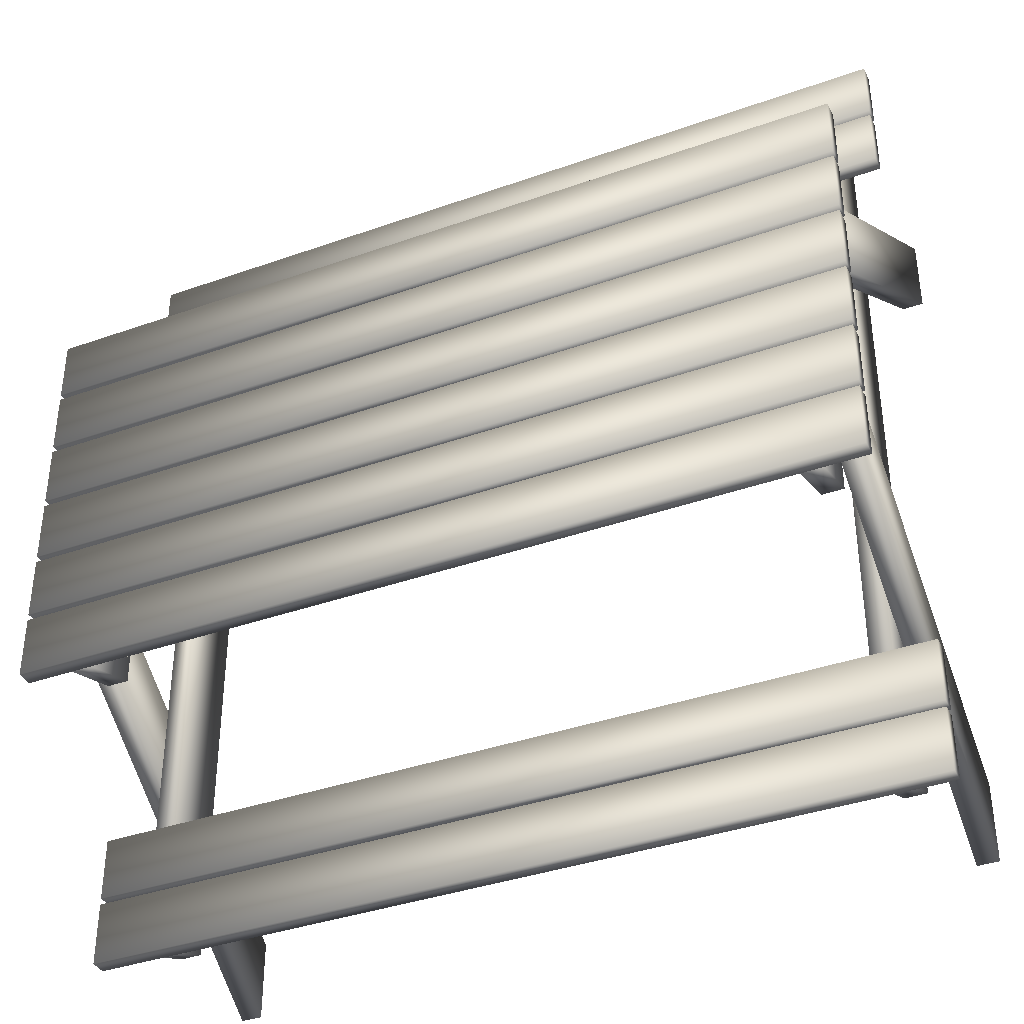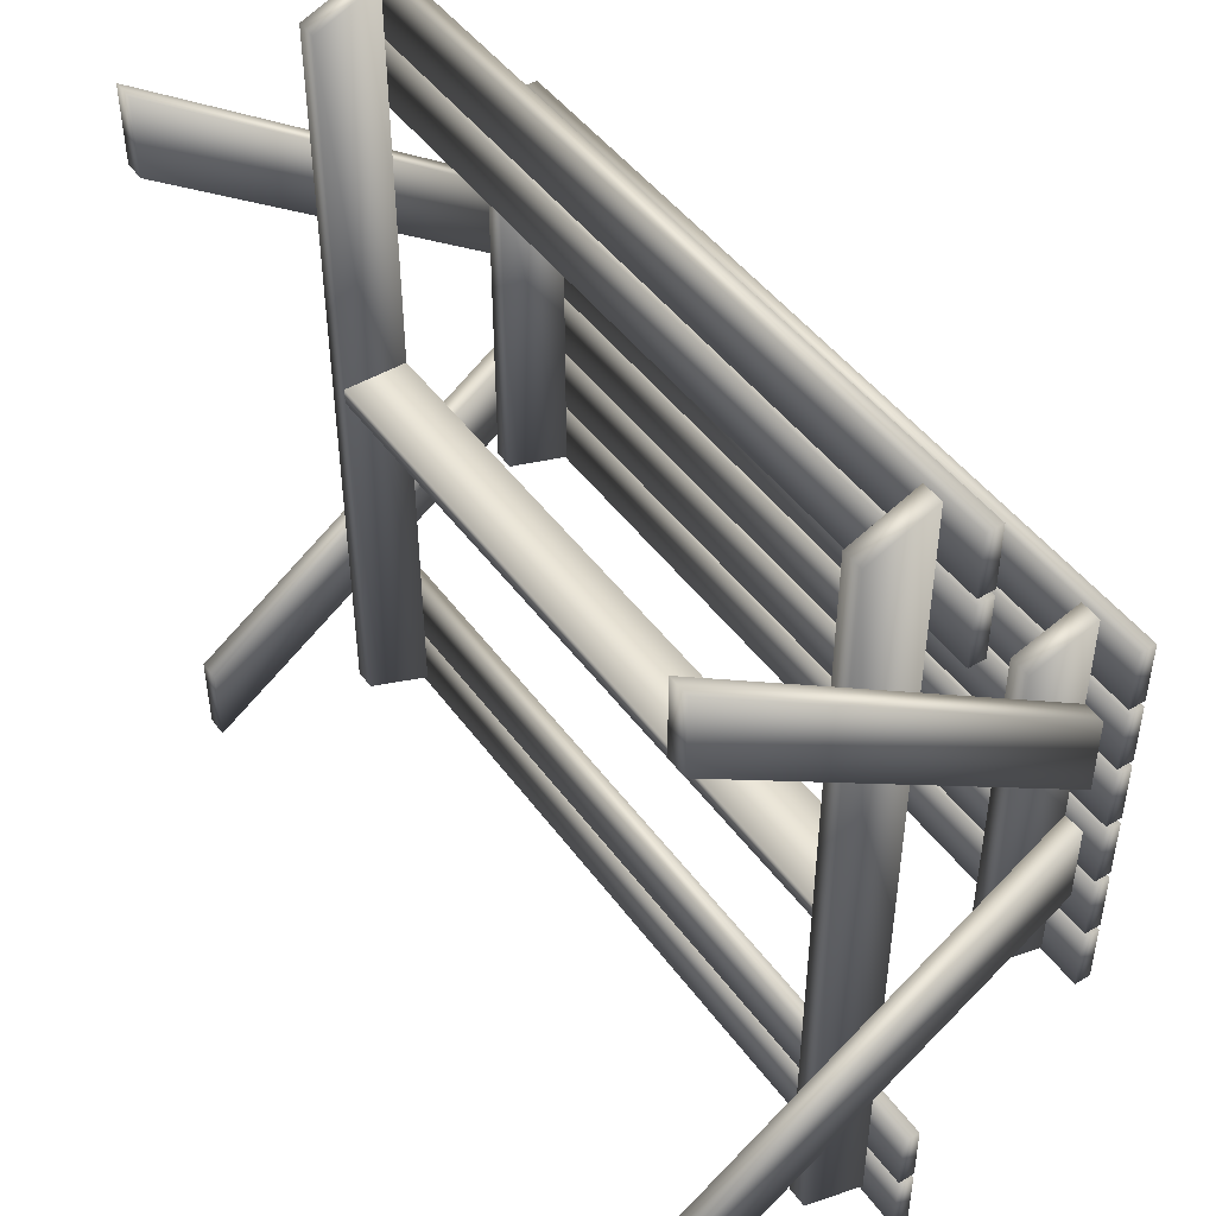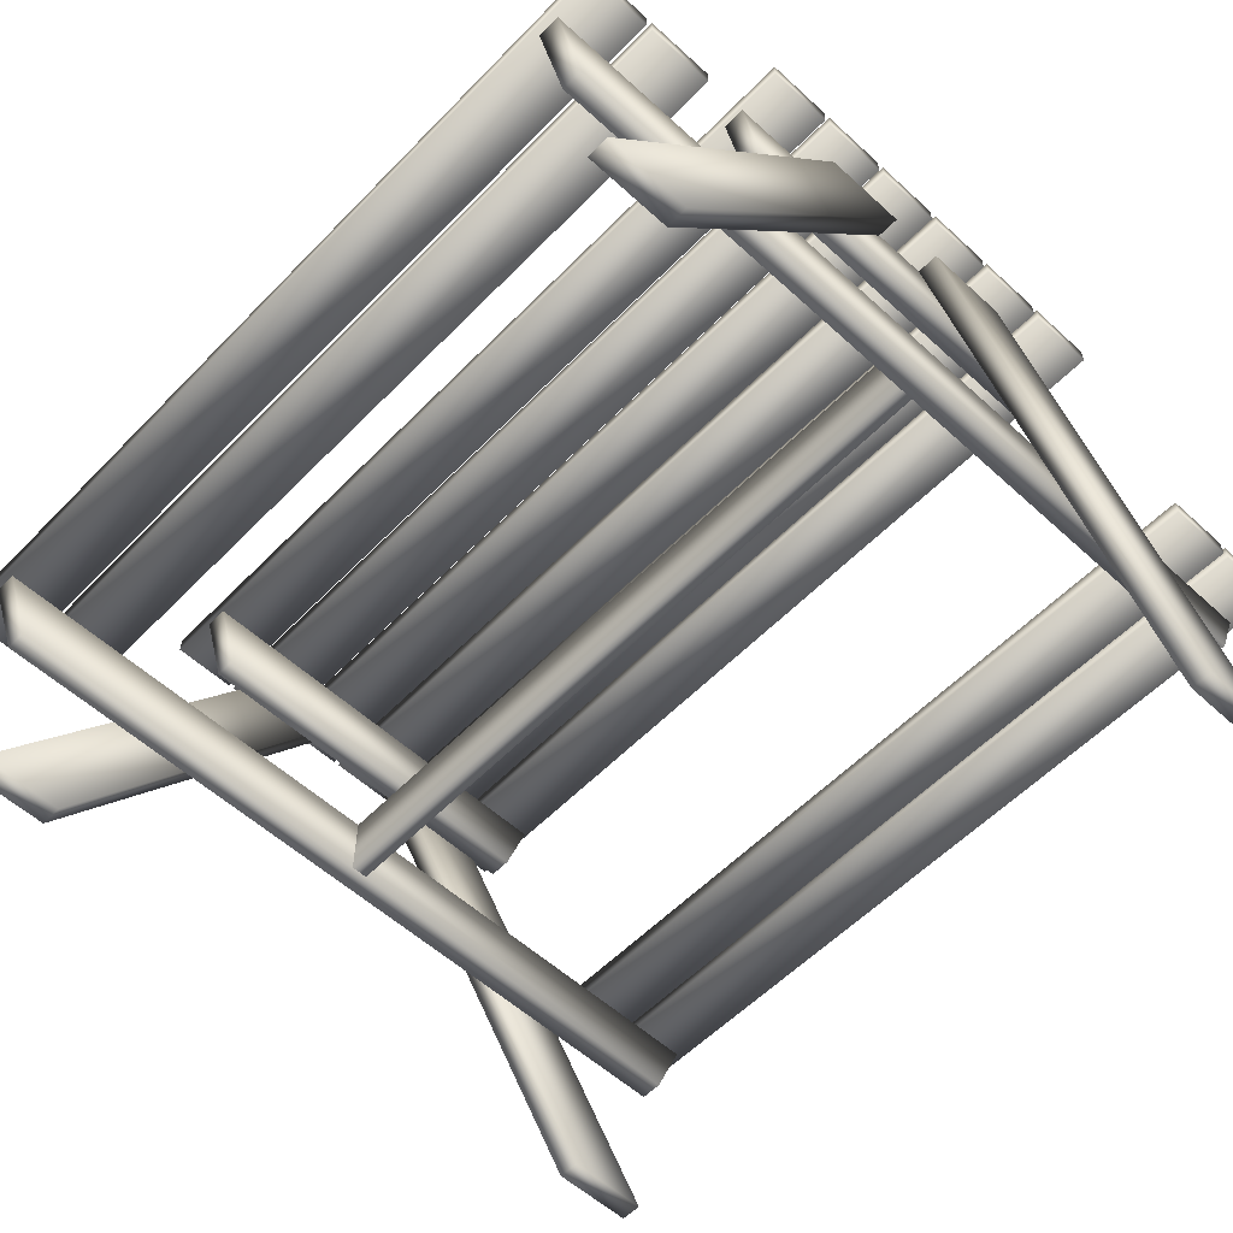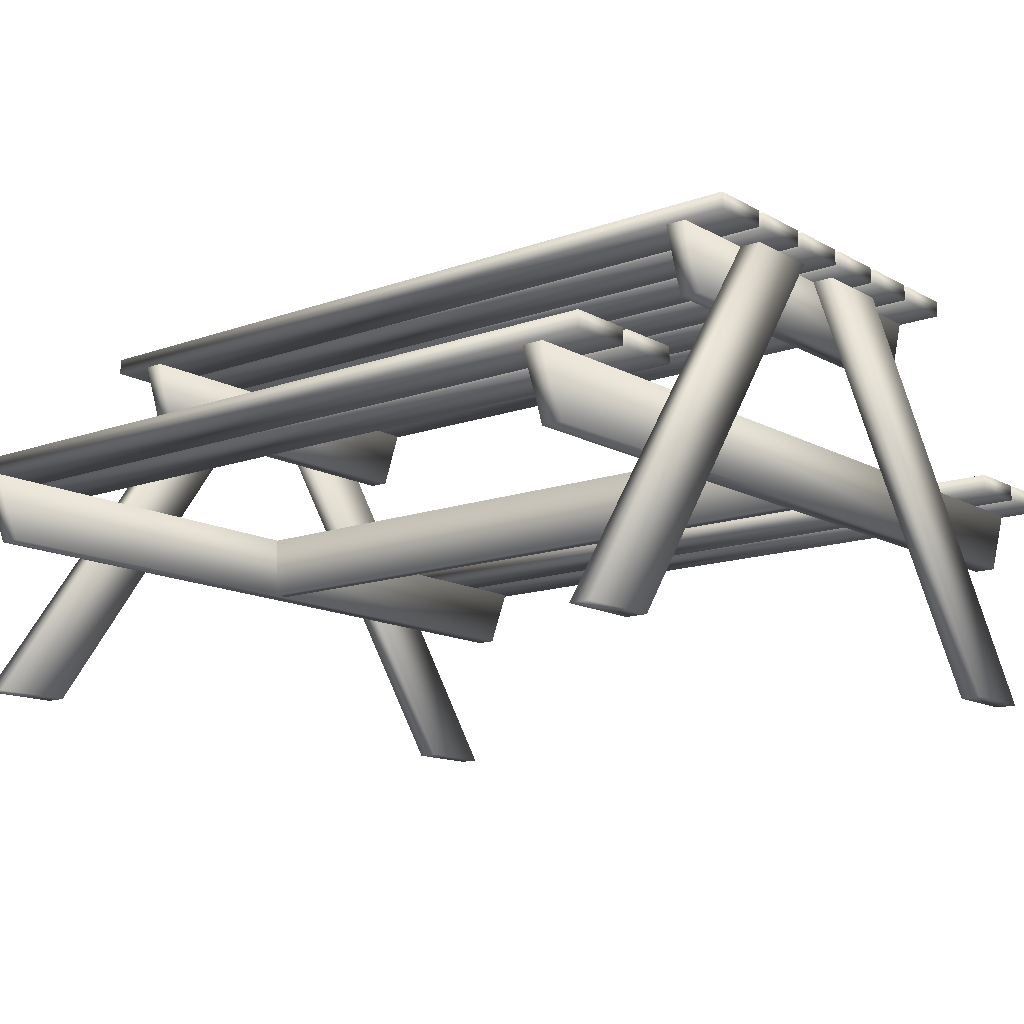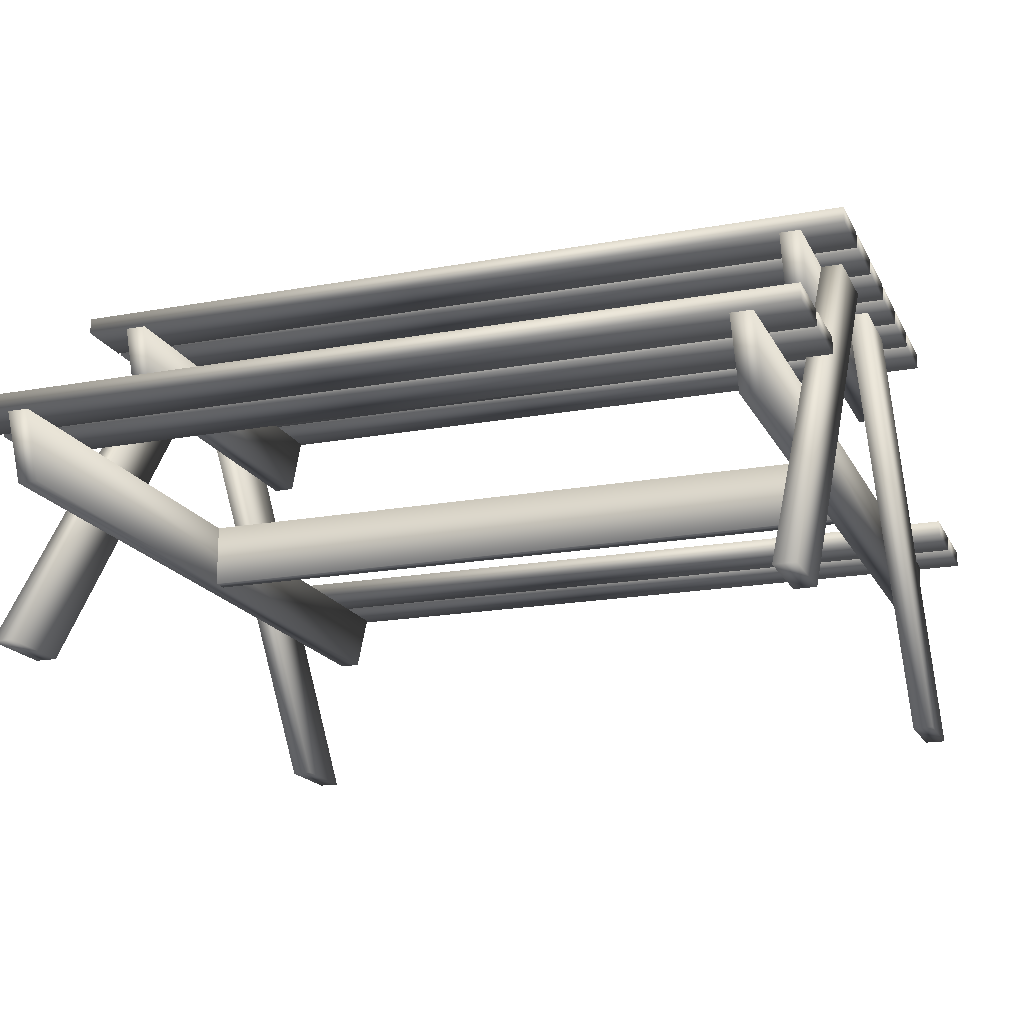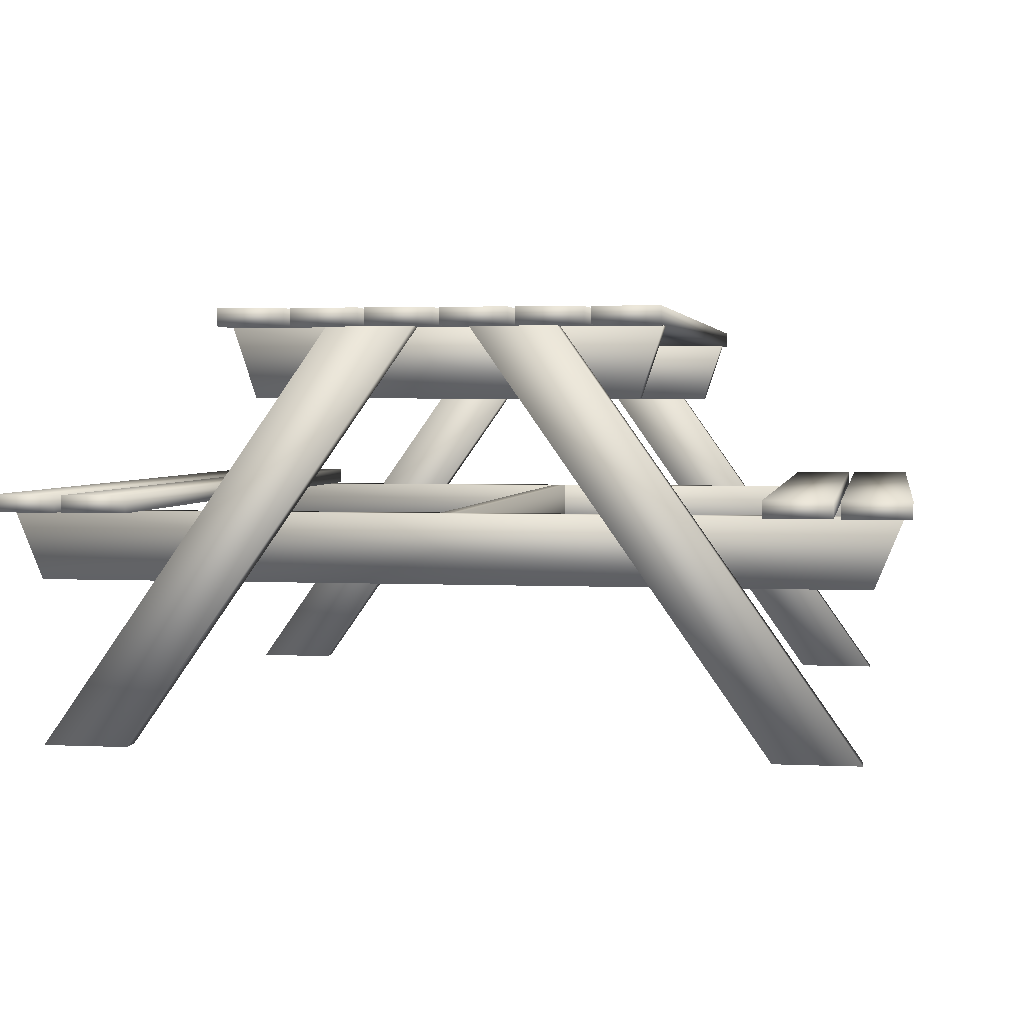
<metadata>
{"format":"obj","ext":"obj","renderer":"f3d","projection":"perspective","resolution":1024,"background":"white","views":[{"elev":-37.6,"azim":-155.5,"up":"+Z"},{"elev":46.5,"azim":55.9,"up":"+Z"},{"elev":-57.0,"azim":-133.5,"up":"+Y"},{"elev":-13.4,"azim":-140.9,"up":"+Y"},{"elev":-18.0,"azim":-160.3,"up":"+Y"},{"elev":2.8,"azim":-80.5,"up":"+Y"}]}
</metadata>
<code>
o Table
v -2.342 9e-06 -1.898
v -2.342 2.473 -0.1638
v -2.342 8e-06 -2.407
v -2.342 2.473 -0.6733
v -2.478 9e-06 -1.898
v -2.478 2.473 -0.1638
v -2.478 8e-06 -2.407
v -2.478 2.473 -0.6733
v -2.342 9e-06 1.898
v -2.342 8e-06 2.407
v -2.342 2.473 0.6733
v -2.342 2.473 0.1638
v -2.478 9e-06 1.898
v -2.478 2.473 0.1638
v -2.478 2.473 0.6733
v -2.478 8e-06 2.407
v -2.207 2.061 -1.129
v -2.207 2.061 1.129
v -2.207 2.473 -1.266
v -2.207 2.473 1.266
v -2.342 2.061 -1.129
v -2.342 2.061 1.129
v -2.342 2.473 -1.266
v -2.342 2.473 1.266
v -2.207 0.9791 -2.458
v -2.207 0.9791 2.458
v -2.207 1.391 -2.628
v -2.207 1.391 2.628
v -2.342 0.9791 -2.458
v -2.342 0.9791 2.458
v -2.342 1.391 -2.628
v -2.342 1.391 2.628
v 2.342 9e-06 -1.898
v 2.342 8e-06 -2.407
v 2.342 2.473 -0.6733
v 2.342 2.473 -0.1638
v 2.478 9e-06 -1.898
v 2.478 2.473 -0.1638
v 2.478 2.473 -0.6733
v 2.478 8e-06 -2.407
v 2.342 9e-06 1.898
v 2.342 2.473 0.1638
v 2.342 2.473 0.6733
v 2.342 8e-06 2.407
v 2.478 9e-06 1.898
v 2.478 8e-06 2.407
v 2.478 2.473 0.6733
v 2.478 2.473 0.1638
v 2.207 2.061 -1.129
v 2.207 2.473 -1.266
v 2.207 2.473 1.266
v 2.207 2.061 1.129
v 2.342 2.061 -1.129
v 2.342 2.061 1.129
v 2.342 2.473 1.266
v 2.342 2.473 -1.266
v 2.207 0.9791 -2.458
v 2.207 1.391 -2.628
v 2.207 1.391 2.628
v 2.207 0.9791 2.458
v 2.342 0.9791 -2.458
v 2.342 0.9791 2.458
v 2.342 1.391 2.628
v 2.342 1.391 -2.628
v -2.617 1.391 2.237
v 2.617 1.391 2.237
v -2.617 1.391 1.844
v 2.617 1.391 1.844
v -2.617 1.494 2.237
v 2.617 1.494 2.237
v -2.617 1.494 1.844
v 2.617 1.494 1.844
v -2.617 1.391 2.67
v 2.617 1.391 2.67
v -2.617 1.391 2.278
v 2.617 1.391 2.278
v -2.617 1.494 2.67
v 2.617 1.494 2.67
v -2.617 1.494 2.278
v 2.617 1.494 2.278
v -2.617 1.391 -2.237
v -2.617 1.391 -1.844
v 2.617 1.391 -1.844
v 2.617 1.391 -2.237
v -2.617 1.494 -2.237
v 2.617 1.494 -2.237
v 2.617 1.494 -1.844
v -2.617 1.494 -1.844
v -2.617 1.391 -2.67
v -2.617 1.391 -2.278
v 2.617 1.391 -2.278
v 2.617 1.391 -2.67
v -2.617 1.494 -2.67
v 2.617 1.494 -2.67
v 2.617 1.494 -2.278
v -2.617 1.494 -2.278
v -2.617 2.473 -0.8884
v 2.617 2.473 -0.8884
v -2.617 2.473 -1.281
v 2.617 2.473 -1.281
v -2.617 2.576 -0.8884
v 2.617 2.576 -0.8884
v -2.617 2.576 -1.281
v 2.617 2.576 -1.281
v -2.617 2.473 -0.4545
v 2.617 2.473 -0.4545
v -2.617 2.473 -0.8471
v 2.617 2.473 -0.8471
v -2.617 2.576 -0.4545
v 2.617 2.576 -0.4545
v -2.617 2.576 -0.8471
v 2.617 2.576 -0.8471
v -2.617 2.473 -0.02061
v 2.617 2.473 -0.02061
v -2.617 2.473 -0.4133
v 2.617 2.473 -0.4133
v -2.617 2.576 -0.02061
v 2.617 2.576 -0.02061
v -2.617 2.576 -0.4133
v 2.617 2.576 -0.4133
v -2.617 2.473 0.4133
v 2.617 2.473 0.4133
v -2.617 2.473 0.02061
v 2.617 2.473 0.02061
v -2.617 2.576 0.4133
v 2.617 2.576 0.4133
v -2.617 2.576 0.02061
v 2.617 2.576 0.02061
v -2.617 2.473 0.8471
v 2.617 2.473 0.8471
v -2.617 2.473 0.4545
v 2.617 2.473 0.4545
v -2.617 2.576 0.8471
v 2.617 2.576 0.8471
v -2.617 2.576 0.4545
v 2.617 2.576 0.4545
v -2.617 2.473 1.281
v 2.617 2.473 1.281
v -2.617 2.473 0.8884
v 2.617 2.473 0.8884
v -2.617 2.576 1.281
v 2.617 2.576 1.281
v -2.617 2.576 0.8884
v 2.617 2.576 0.8884
v -2.207 0.9791 -0.05153
v 2.207 0.9791 -0.05153
v -2.207 1.391 -0.05153
v 2.207 1.391 -0.05153
v -2.207 0.9791 0.05153
v 2.207 0.9791 0.05153
v -2.207 1.391 0.05153
v 2.207 1.391 0.05153
f 1 4 2
f 5 8 7
f 2 5 1
f 4 6 2
f 3 8 4
f 1 7 3
f 9 11 10
f 13 15 14
f 13 12 9
f 14 11 12
f 15 10 11
f 16 9 10
f 19 18 17
f 22 23 21
f 18 21 17
f 20 22 18
f 19 24 20
f 17 23 19
f 27 26 25
f 30 31 29
f 26 29 25
f 28 30 26
f 28 31 32
f 25 31 27
f 33 35 34
f 37 39 38
f 37 36 33
f 38 35 36
f 39 34 35
f 40 33 34
f 41 43 42
f 45 47 46
f 42 45 41
f 43 48 42
f 44 47 43
f 41 46 44
f 52 50 49
f 56 54 53
f 53 52 49
f 54 51 52
f 55 50 51
f 56 49 50
f 60 58 57
f 64 62 61
f 61 60 57
f 62 59 60
f 63 58 59
f 64 57 58
f 67 66 65
f 70 71 69
f 66 69 65
f 68 70 66
f 67 72 68
f 65 71 67
f 75 74 73
f 78 79 77
f 74 77 73
f 76 78 74
f 75 80 76
f 73 79 75
f 84 82 81
f 88 86 85
f 85 84 81
f 86 83 84
f 87 82 83
f 88 81 82
f 92 90 89
f 96 94 93
f 93 92 89
f 94 91 92
f 95 90 91
f 96 89 90
f 99 98 97
f 102 103 101
f 98 101 97
f 100 102 98
f 99 104 100
f 97 103 99
f 107 106 105
f 110 111 109
f 106 109 105
f 108 110 106
f 107 112 108
f 105 111 107
f 115 114 113
f 118 119 117
f 114 117 113
f 116 118 114
f 115 120 116
f 113 119 115
f 123 122 121
f 126 127 125
f 122 125 121
f 124 126 122
f 123 128 124
f 121 127 123
f 131 130 129
f 134 135 133
f 130 133 129
f 132 134 130
f 131 136 132
f 129 135 131
f 139 138 137
f 142 143 141
f 138 141 137
f 140 142 138
f 139 144 140
f 137 143 139
f 147 146 145
f 150 151 149
f 146 149 145
f 147 152 148
f 1 3 4
f 5 6 8
f 2 6 5
f 4 8 6
f 3 7 8
f 1 5 7
f 9 12 11
f 13 16 15
f 13 14 12
f 14 15 11
f 15 16 10
f 16 13 9
f 19 20 18
f 22 24 23
f 18 22 21
f 20 24 22
f 19 23 24
f 17 21 23
f 27 28 26
f 30 32 31
f 26 30 29
f 28 32 30
f 28 27 31
f 25 29 31
f 33 36 35
f 37 40 39
f 37 38 36
f 38 39 35
f 39 40 34
f 40 37 33
f 41 44 43
f 45 48 47
f 42 48 45
f 43 47 48
f 44 46 47
f 41 45 46
f 52 51 50
f 56 55 54
f 53 54 52
f 54 55 51
f 55 56 50
f 56 53 49
f 60 59 58
f 64 63 62
f 61 62 60
f 62 63 59
f 63 64 58
f 64 61 57
f 67 68 66
f 70 72 71
f 66 70 69
f 68 72 70
f 67 71 72
f 65 69 71
f 75 76 74
f 78 80 79
f 74 78 77
f 76 80 78
f 75 79 80
f 73 77 79
f 84 83 82
f 88 87 86
f 85 86 84
f 86 87 83
f 87 88 82
f 88 85 81
f 92 91 90
f 96 95 94
f 93 94 92
f 94 95 91
f 95 96 90
f 96 93 89
f 99 100 98
f 102 104 103
f 98 102 101
f 100 104 102
f 99 103 104
f 97 101 103
f 107 108 106
f 110 112 111
f 106 110 109
f 108 112 110
f 107 111 112
f 105 109 111
f 115 116 114
f 118 120 119
f 114 118 117
f 116 120 118
f 115 119 120
f 113 117 119
f 123 124 122
f 126 128 127
f 122 126 125
f 124 128 126
f 123 127 128
f 121 125 127
f 131 132 130
f 134 136 135
f 130 134 133
f 132 136 134
f 131 135 136
f 129 133 135
f 139 140 138
f 142 144 143
f 138 142 141
f 140 144 142
f 139 143 144
f 137 141 143
f 147 148 146
f 150 152 151
f 146 150 149
f 147 151 152

</code>
